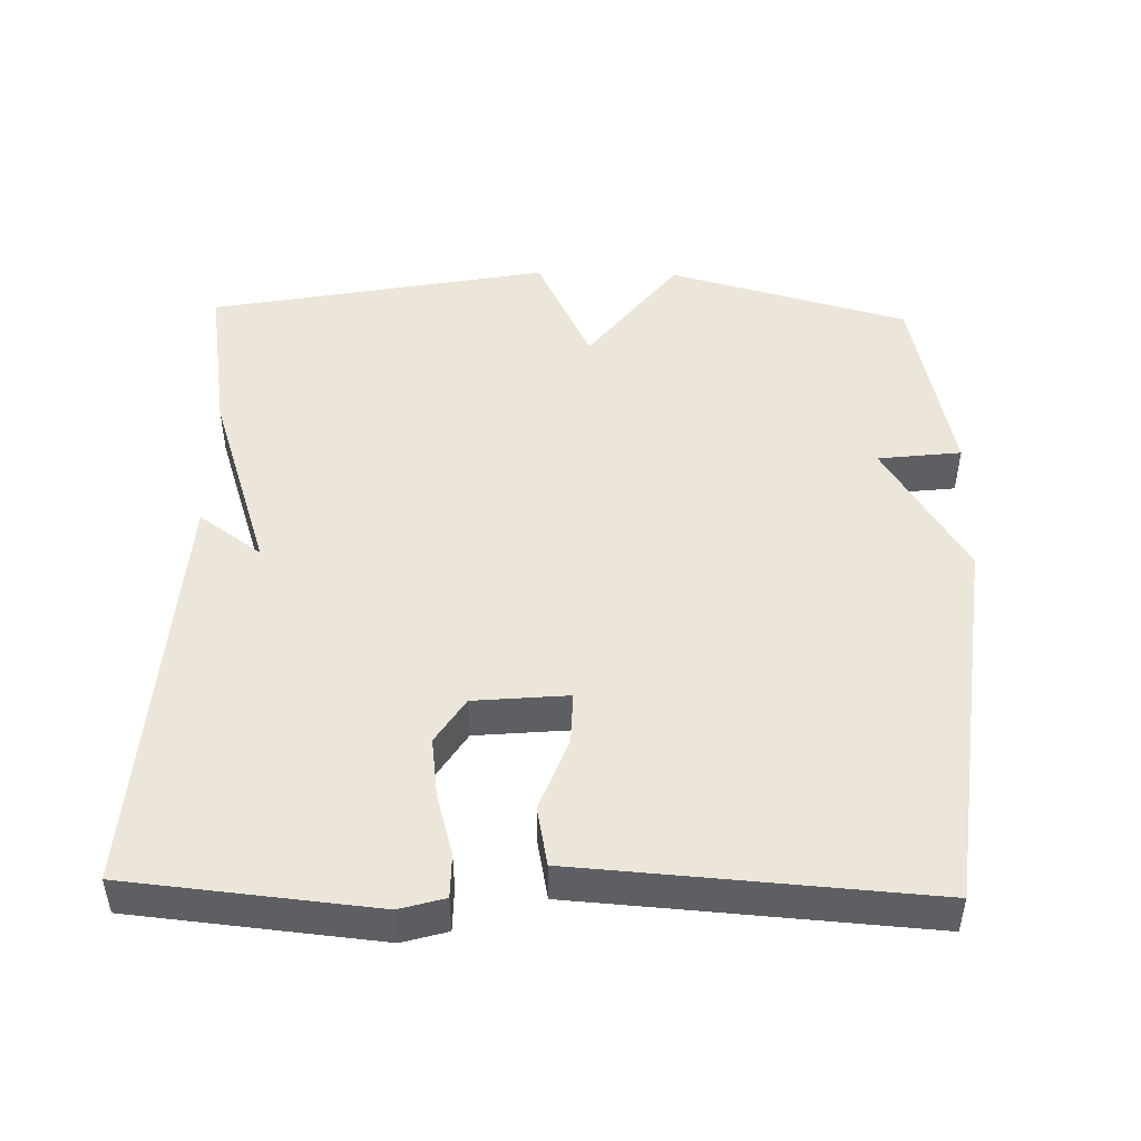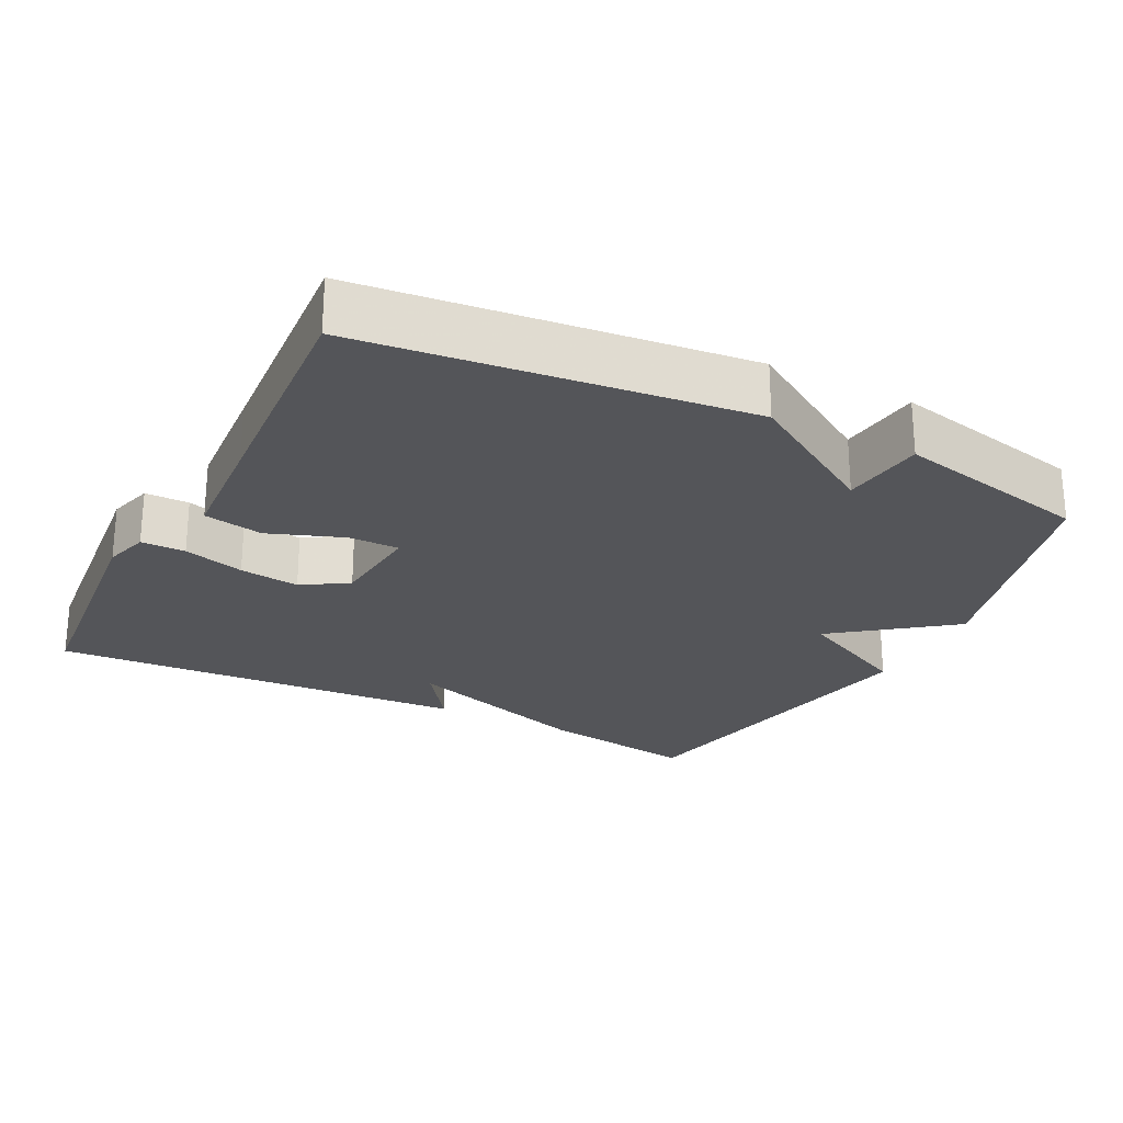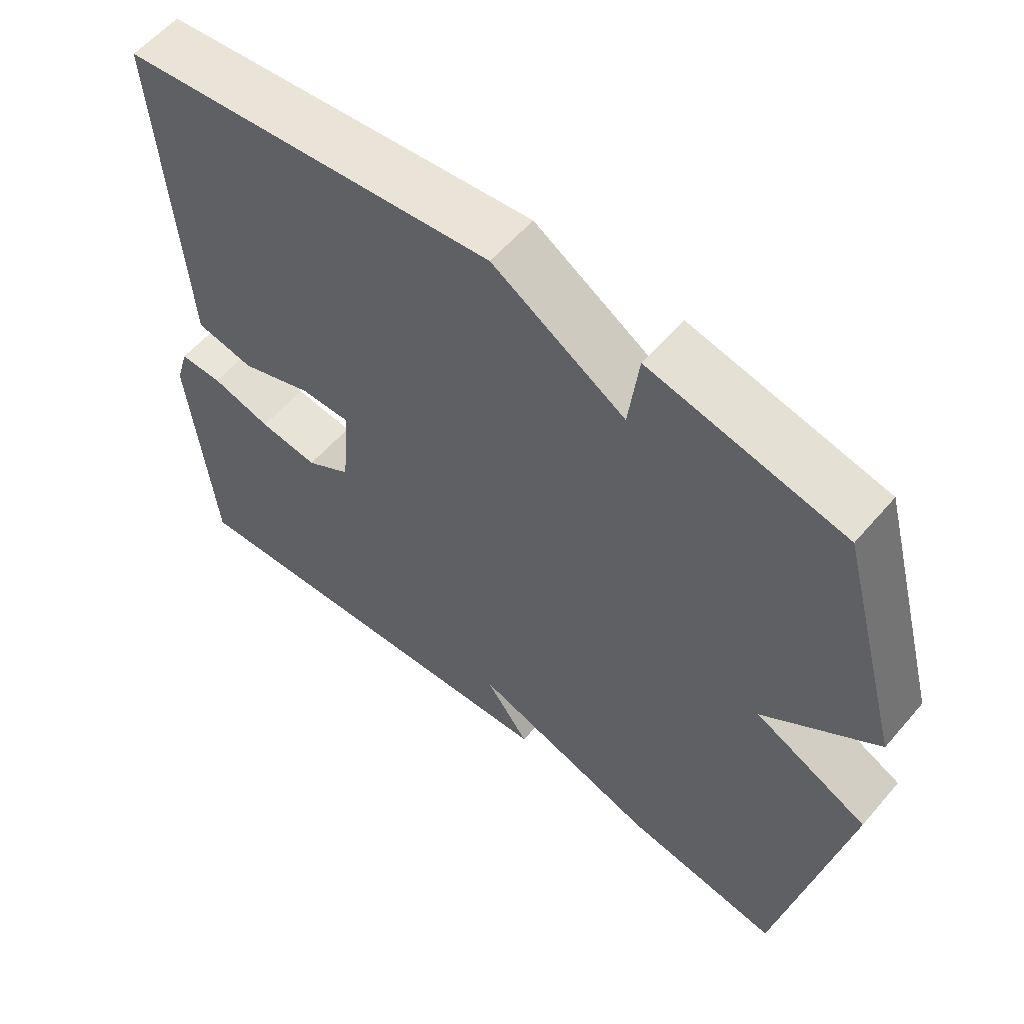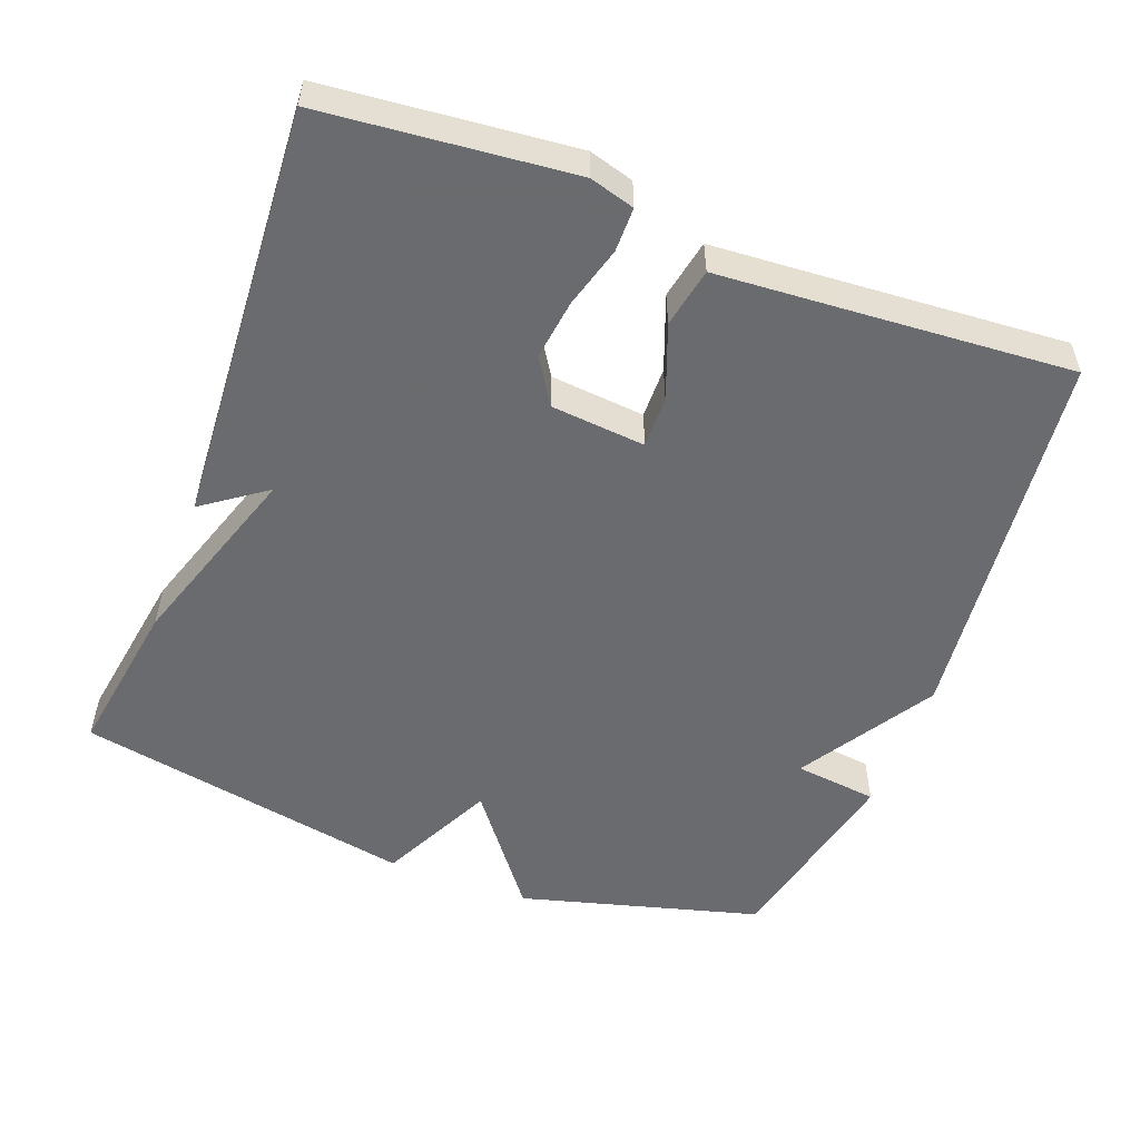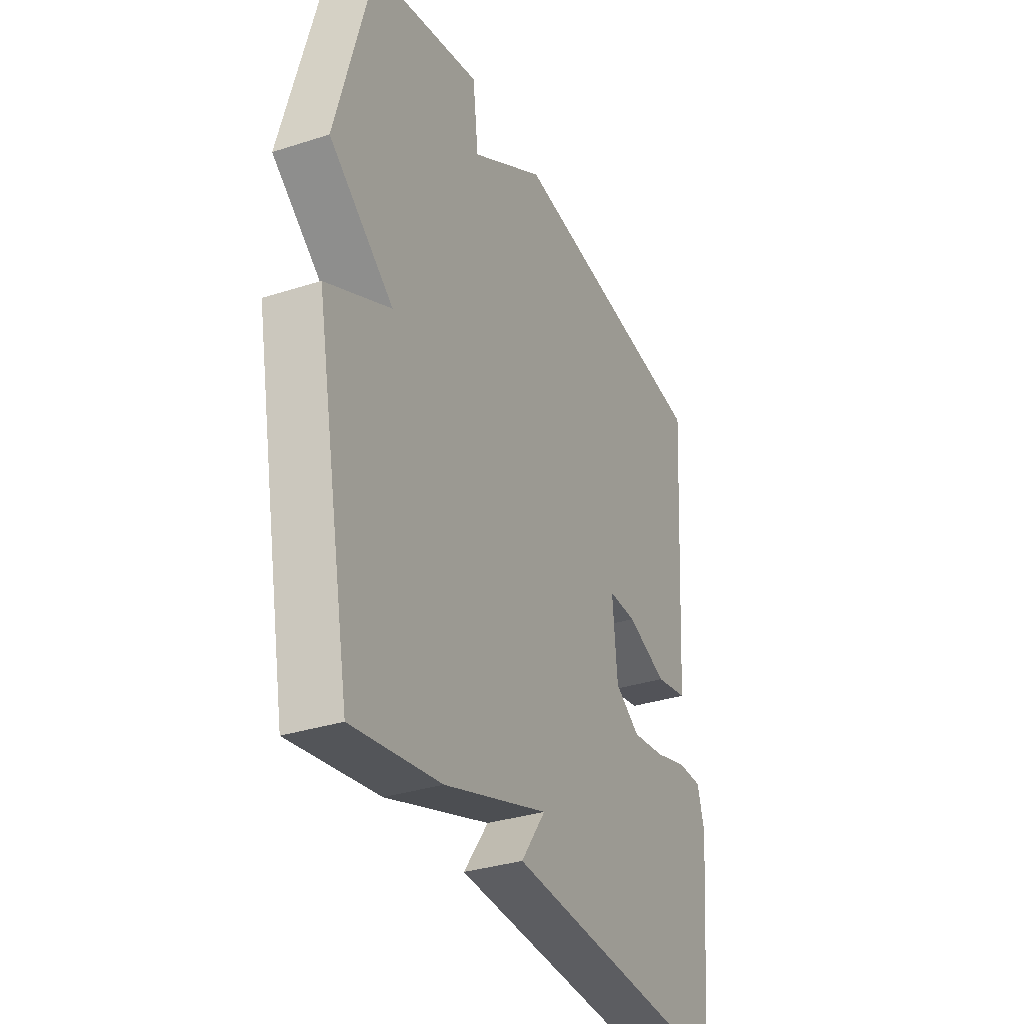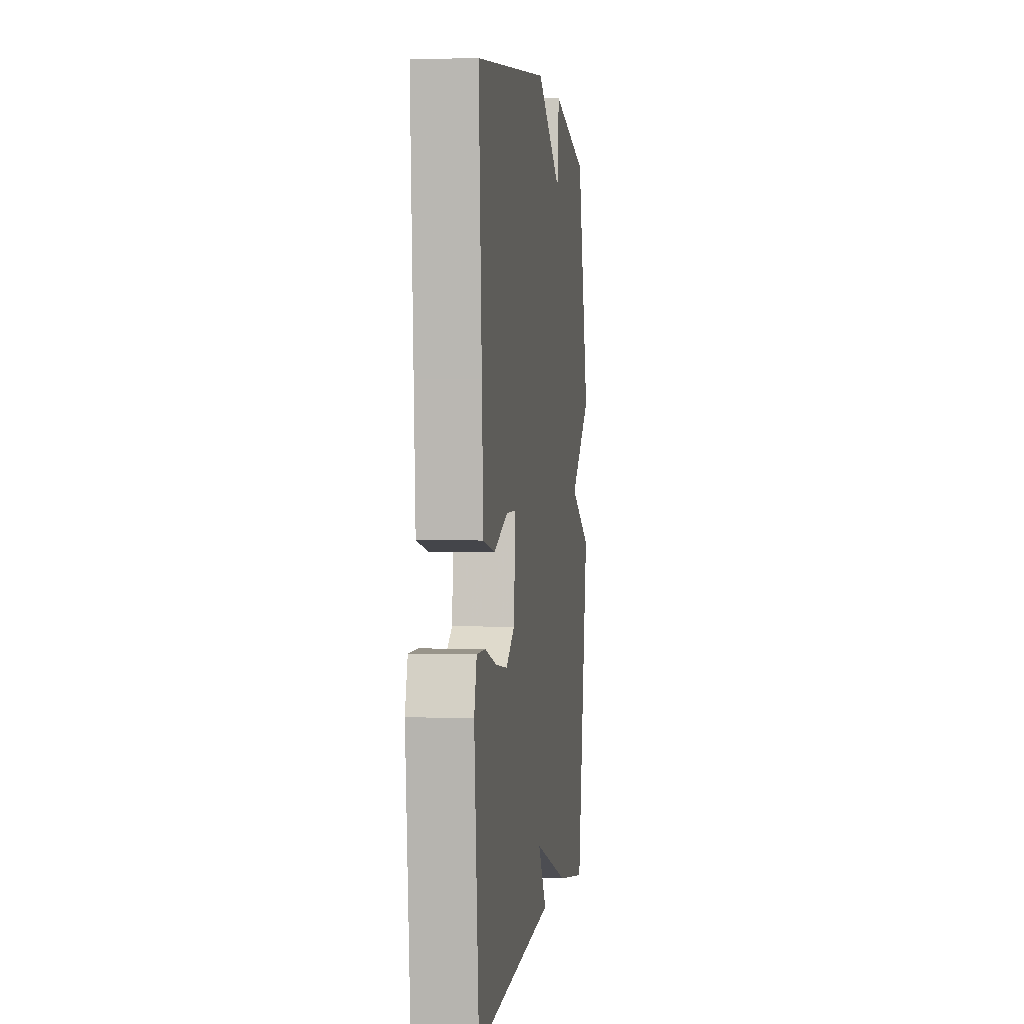
<metadata>
{"format":"obj","ext":"obj","renderer":"f3d","projection":"perspective","resolution":1024,"background":"white","views":[{"elev":47.9,"azim":-88.5,"up":"+Y"},{"elev":-24.7,"azim":-27.1,"up":"+Y"},{"elev":57.9,"azim":40.2,"up":"+Z"},{"elev":-53.3,"azim":-110.7,"up":"+Y"},{"elev":-33.2,"azim":113.9,"up":"+Z"},{"elev":1.8,"azim":-82.6,"up":"+Z"}]}
</metadata>
<code>
v -0.5 0.07 0.5
v 0.028 0.07 0.559
v 0.214 0.07 0.444
v 0.228 0.07 0.559
v 0.5 0.07 0.5
v 0.59 0.07 0.168
v 0.43 0.07 0.046
v 0.59 0.07 -0.032
v 0.5 0.07 -0.5
v 0.28 0.07 -0.465
v 0.018 0.07 -0.378
v 0.08 0.07 -0.465
v -0.5 0.07 -0.5
v -0.533 0.07 -0.158
v -0.515 0.07 -0.096
v -0.454 0.07 -0.096
v -0.37 0.07 -0.12
v -0.287 0.07 -0.131
v -0.224 0.07 -0.091
v -0.212 0.07 0.039
v -0.283 0.07 0.038
v -0.385 0.07 0
v -0.467 0.07 0.016
v -0.478 0.07 0.18
v -0.5 0 0.5
v 0.028 0 0.559
v 0.214 0 0.444
v 0.228 0 0.559
v 0.5 0 0.5
v 0.59 0 0.168
v 0.43 0 0.046
v 0.59 0 -0.032
v 0.5 0 -0.5
v 0.28 0 -0.465
v 0.018 0 -0.378
v 0.08 0 -0.465
v -0.5 0 -0.5
v -0.533 0 -0.158
v -0.515 0 -0.096
v -0.454 0 -0.096
v -0.37 0 -0.12
v -0.287 0 -0.131
v -0.224 0 -0.091
v -0.212 0 0.039
v -0.283 0 0.038
v -0.385 0 0
v -0.467 0 0.016
v -0.478 0 0.18
f 21 22 23 24
f 1 2 3
f 24 1 3
f 21 24 3
f 20 21 3
f 19 20 3
f 15 16 17
f 14 15 17
f 13 14 17
f 12 13 17
f 11 12 17
f 11 17 18
f 11 18 19
f 10 11 19
f 9 10 19
f 8 9 19
f 7 8 19
f 5 6 7
f 4 5 7
f 3 4 7
f 3 7 19
f 48 47 46 45
f 27 26 25
f 27 25 48
f 27 48 45
f 27 45 44
f 27 44 43
f 41 40 39
f 41 39 38
f 41 38 37
f 41 37 36
f 41 36 35
f 42 41 35
f 43 42 35
f 43 35 34
f 43 34 33
f 43 33 32
f 43 32 31
f 31 30 29
f 31 29 28
f 31 28 27
f 43 31 27
f 1 25 26 2
f 2 26 27 3
f 3 27 28 4
f 4 28 29 5
f 5 29 30 6
f 6 30 31 7
f 7 31 32 8
f 8 32 33 9
f 9 33 34 10
f 10 34 35 11
f 11 35 36 12
f 12 36 37 13
f 13 37 38 14
f 14 38 39 15
f 15 39 40 16
f 16 40 41 17
f 17 41 42 18
f 18 42 43 19
f 19 43 44 20
f 20 44 45 21
f 21 45 46 22
f 22 46 47 23
f 23 47 48 24
f 24 48 25 1

</code>
